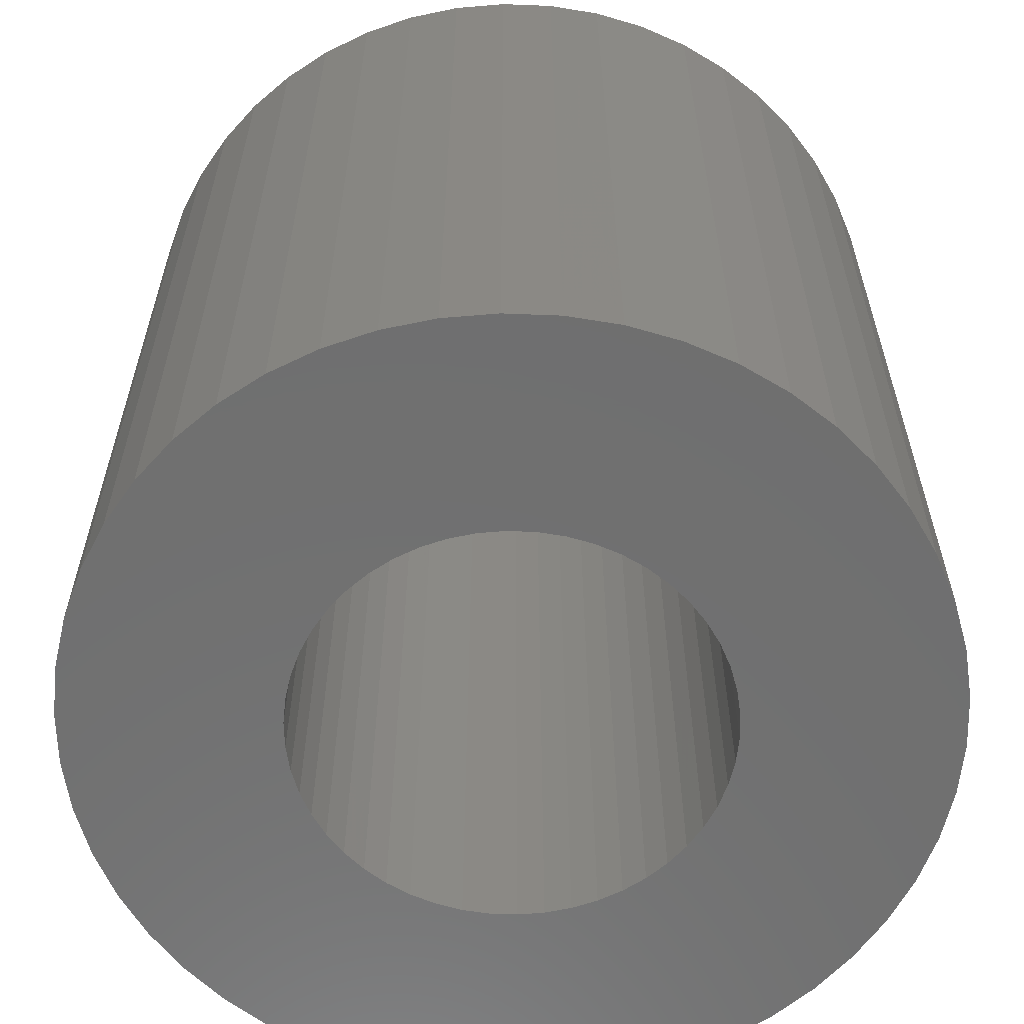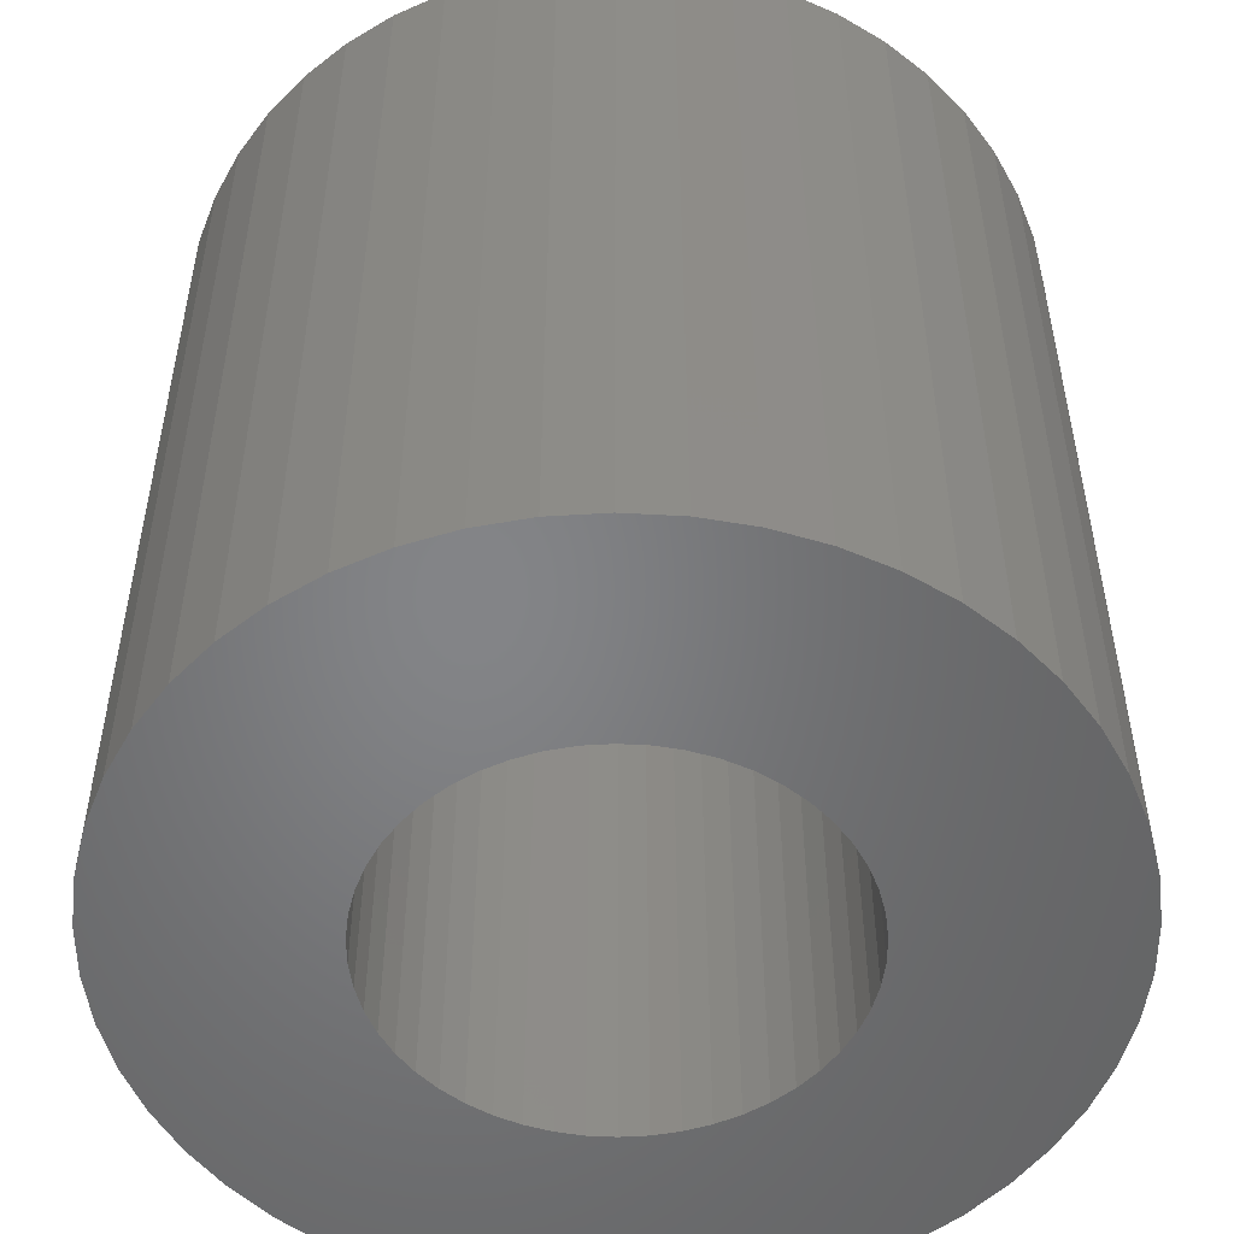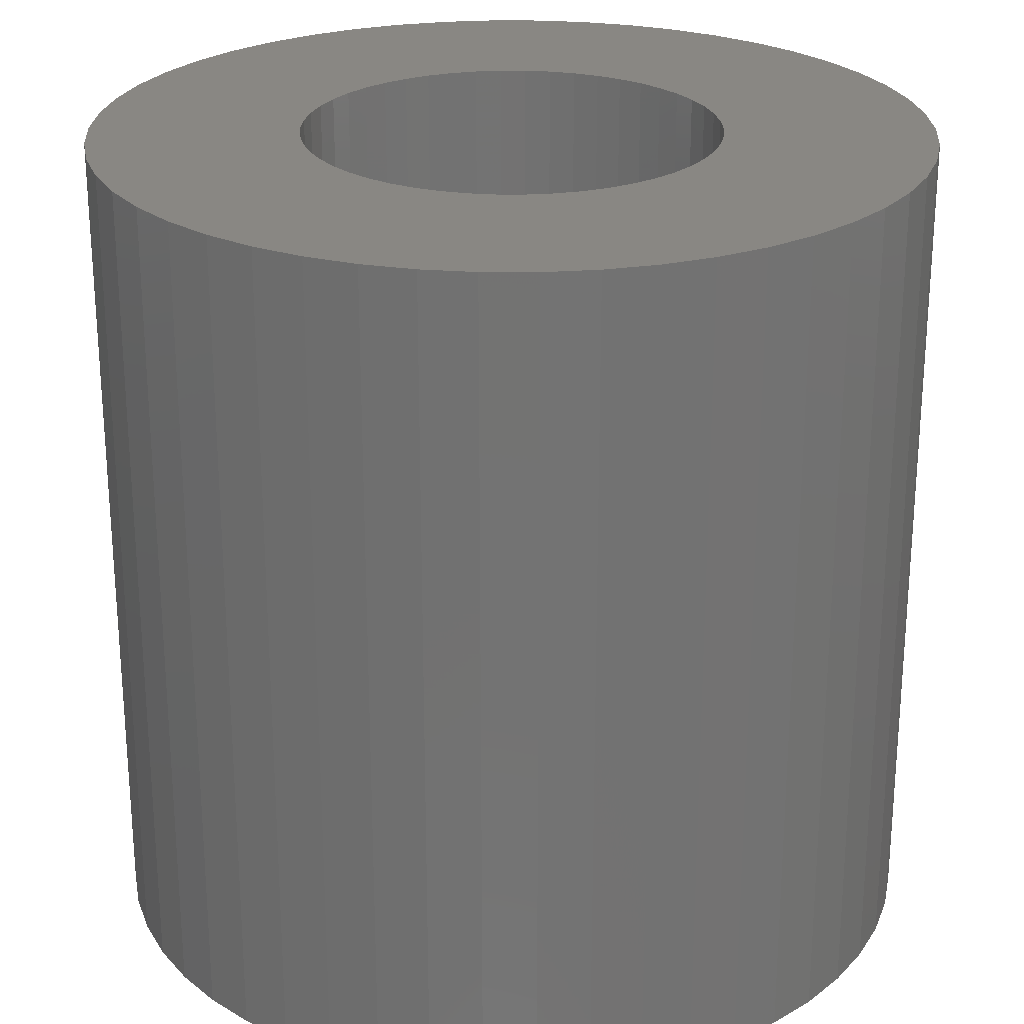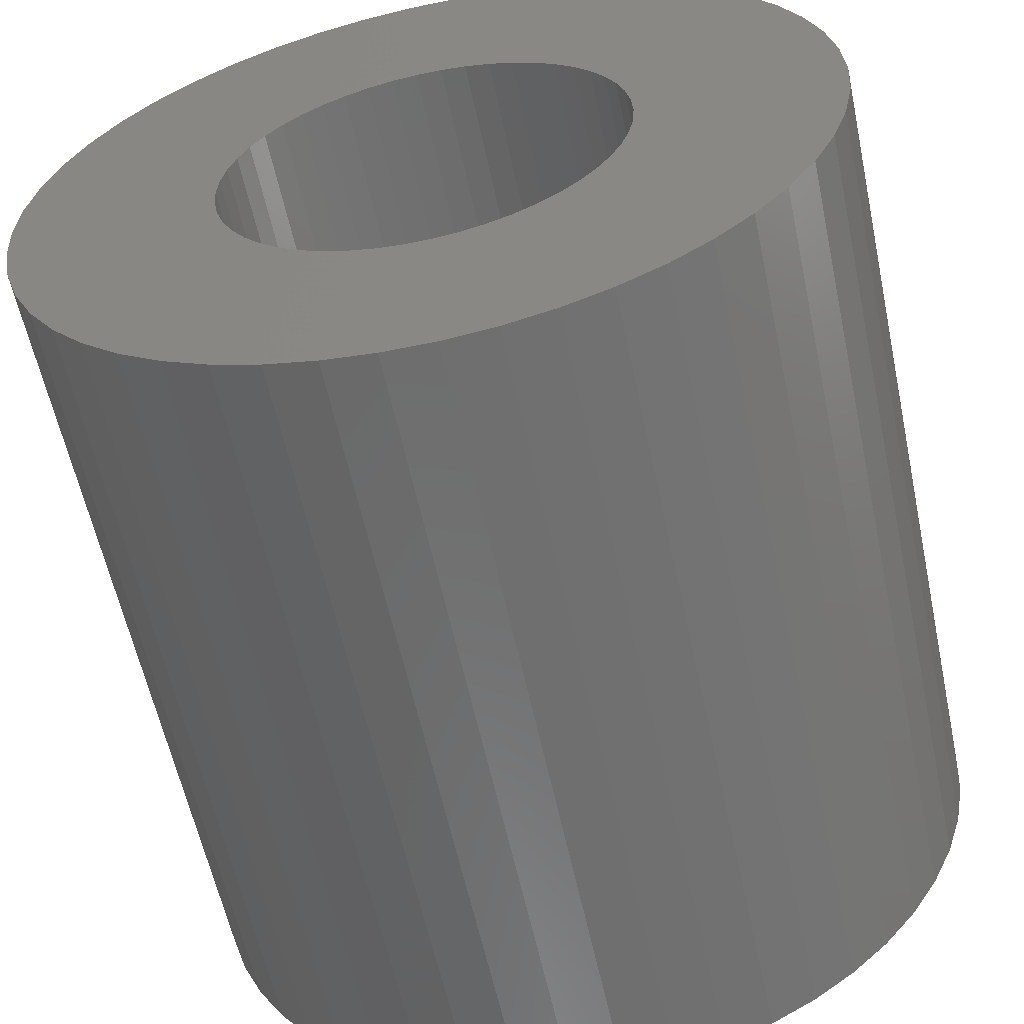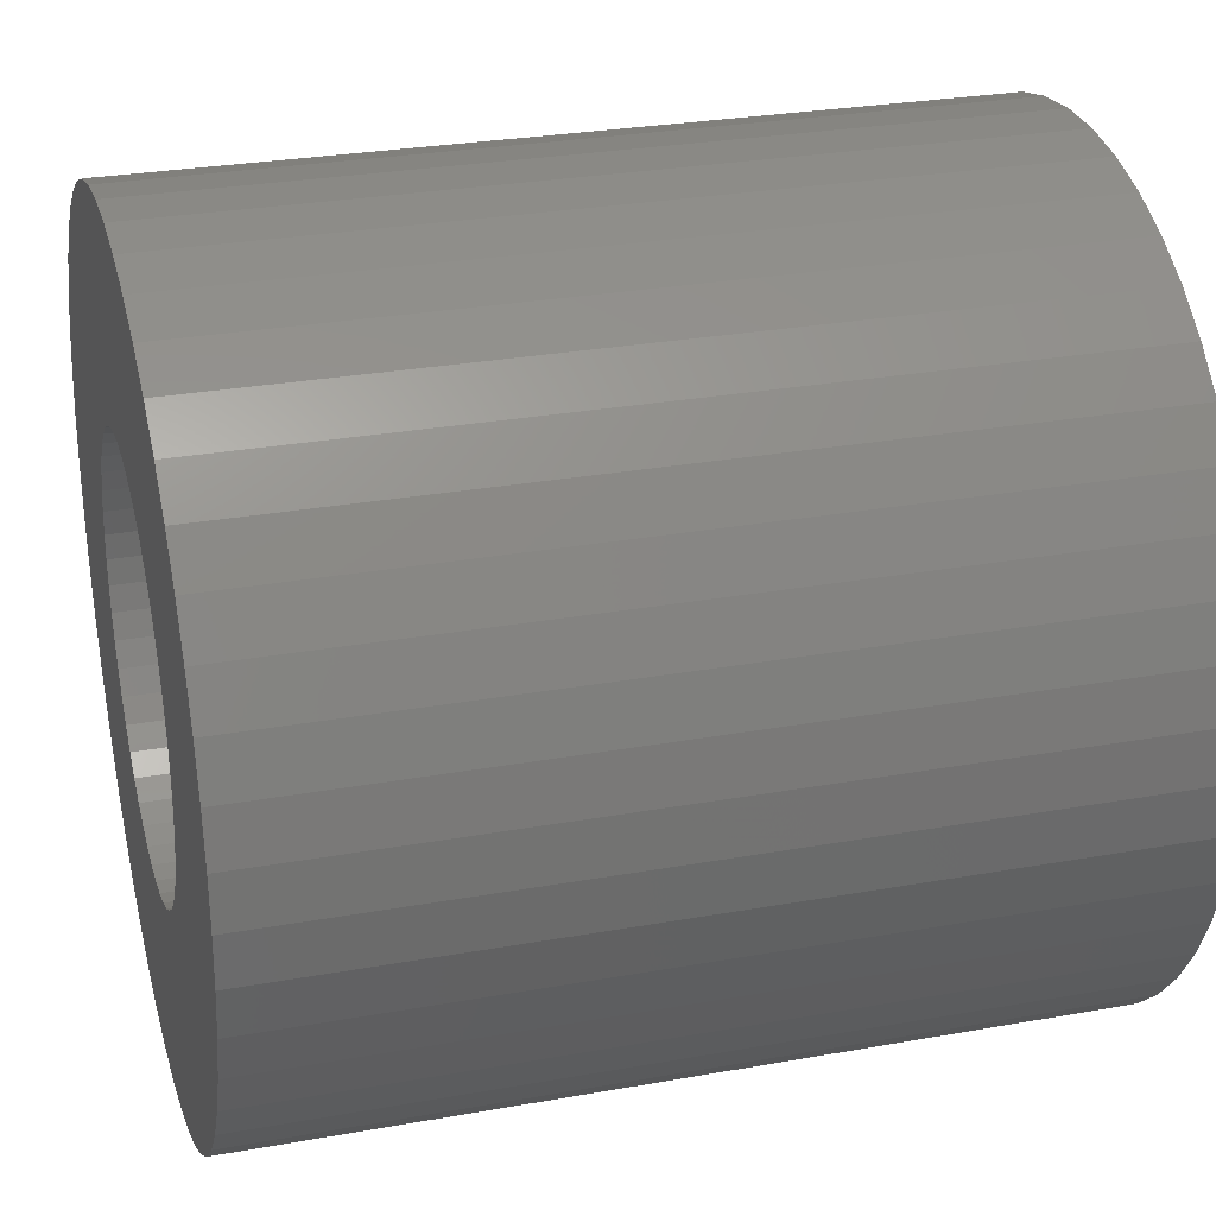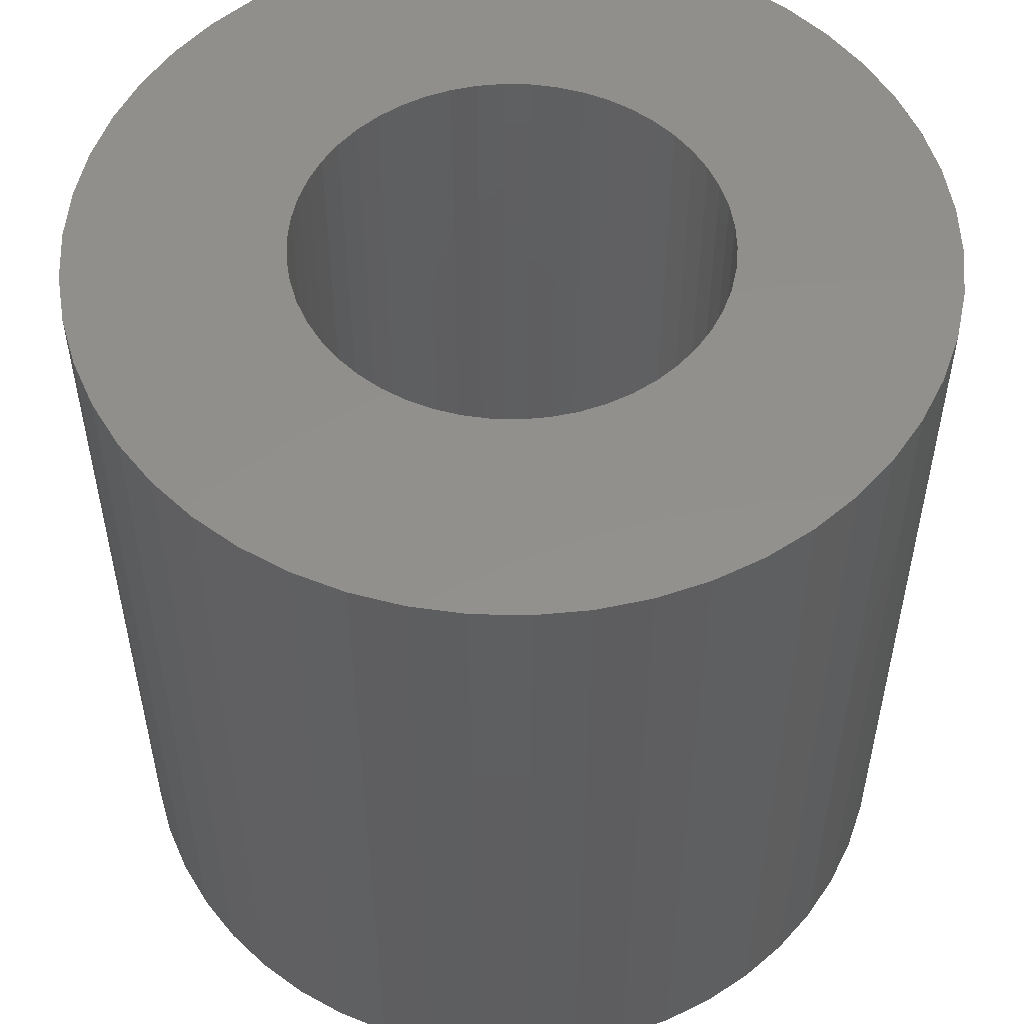
<metadata>
{"format":"stl","ext":"stl","renderer":"f3d","projection":"perspective","resolution":1024,"background":"white","views":[{"elev":-61.4,"azim":-59.9,"up":"+Z"},{"elev":-52.0,"azim":-68.2,"up":"+Z"},{"elev":25.0,"azim":-42.9,"up":"+Z"},{"elev":-59.3,"azim":-168.0,"up":"+Y"},{"elev":28.4,"azim":74.9,"up":"+Y"},{"elev":53.4,"azim":116.6,"up":"+Z"}]}
</metadata>
<code>
# stl→obj: 200 verts, 400 faces
v 2 0 2
v 1.984 0.2507 -2
v 1.984 0.2507 2
v 2 0 -2
v -2 0 -2
v -1.984 0.2507 2
v -1.984 0.2507 -2
v -2 0 2
v 0.1256 1.996 -2
v -0.1256 1.996 2
v 0.1256 1.996 2
v -0.1256 1.996 -2
v -0.1256 -1.996 -2
v 0.1256 -1.996 2
v -0.1256 -1.996 2
v 0.1256 -1.996 -2
v 1.458 1.369 -2
v 1.275 1.541 2
v 1.458 1.369 2
v 1.275 1.541 -2
v -1.275 1.541 -2
v -1.458 1.369 2
v -1.275 1.541 2
v -1.458 1.369 -2
v -0.618 1.902 -2
v -0.8516 1.81 2
v -0.618 1.902 2
v -0.8516 1.81 -2
v 1.86 0.7362 2
v 1.753 0.9635 -2
v 1.753 0.9635 2
v 1.86 0.7362 -2
v 1.937 0.4974 -2
v 1.937 0.4974 2
v 0.8516 1.81 -2
v 0.618 1.902 2
v 0.8516 1.81 2
v 0.618 1.902 -2
v 1.072 1.689 2
v 1.072 1.689 -2
v -1.86 0.7362 -2
v -1.753 0.9635 2
v -1.753 0.9635 -2
v -1.86 0.7362 2
v -1.937 0.4974 -2
v -1.937 0.4974 2
v -1.072 1.689 2
v -1.072 1.689 -2
v -0.3748 1.965 -2
v -0.3748 1.965 2
v 0.3748 -1.965 2
v 0.3748 -1.965 -2
v 0.618 -1.902 -2
v 0.8516 -1.81 2
v 0.618 -1.902 2
v 0.8516 -1.81 -2
v 1.618 1.176 2
v 1.618 1.176 -2
v 0.3748 1.965 2
v 0.3748 1.965 -2
v -1.618 1.176 2
v -1.618 1.176 -2
v 1 0 2
v 0.9921 0.1253 2
v 1.984 -0.2507 2
v 0.9686 0.2487 2
v 0.9921 -0.1253 2
v 0.9298 0.3681 2
v 1.937 -0.4974 2
v 0.8763 0.4818 2
v 0.9686 -0.2487 2
v 0.809 0.5878 2
v 1.86 -0.7362 2
v 0.729 0.6845 2
v 0.9298 -0.3681 2
v 0.6374 0.7705 2
v 1.753 -0.9635 2
v 0.8763 -0.4818 2
v 0.5358 0.8443 2
v 0.4258 0.9048 2
v 0.309 0.9511 2
v 0.1874 0.9823 2
v 0.06279 0.998 2
v -0.06279 0.998 2
v -0.1874 0.9823 2
v -0.309 0.9511 2
v -0.4258 0.9048 2
v -0.5358 0.8443 2
v -0.6374 0.7705 2
v -0.729 0.6845 2
v -0.809 0.5878 2
v -0.8763 0.4818 2
v 1.618 -1.176 2
v 0.809 -0.5878 2
v 1.458 -1.369 2
v 0.729 -0.6845 2
v 1.275 -1.541 2
v 0.6374 -0.7705 2
v 1.072 -1.689 2
v 0.5358 -0.8443 2
v 0.4258 -0.9048 2
v 0.309 -0.9511 2
v 0.1874 -0.9823 2
v 0.06279 -0.998 2
v -0.06279 -0.998 2
v -0.1874 -0.9823 2
v -0.3748 -1.965 2
v -0.309 -0.9511 2
v -0.618 -1.902 2
v -0.4258 -0.9048 2
v -0.8516 -1.81 2
v -0.5358 -0.8443 2
v -1.072 -1.689 2
v -0.6374 -0.7705 2
v -1.275 -1.541 2
v -0.729 -0.6845 2
v -1.458 -1.369 2
v -0.809 -0.5878 2
v -1.618 -1.176 2
v -0.8763 -0.4818 2
v -1.753 -0.9635 2
v -0.9298 -0.3681 2
v -1.86 -0.7362 2
v -0.9686 -0.2487 2
v -1.937 -0.4974 2
v -0.9921 -0.1253 2
v -1.984 -0.2507 2
v -1 0 2
v -0.9298 0.3681 2
v -0.9686 0.2487 2
v -0.9921 0.1253 2
v 1.984 -0.2507 -2
v 1.937 -0.4974 -2
v -1.458 -1.369 -2
v -1.275 -1.541 -2
v -1.753 -0.9635 -2
v -1.86 -0.7362 -2
v -1.618 -1.176 -2
v 1 0 -2
v 0.9921 -0.1253 -2
v 0.9686 -0.2487 -2
v 1.86 -0.7362 -2
v 0.9921 0.1253 -2
v 0.9298 -0.3681 -2
v 1.753 -0.9635 -2
v 0.8763 -0.4818 -2
v 1.618 -1.176 -2
v 0.9686 0.2487 -2
v 0.809 -0.5878 -2
v 1.458 -1.369 -2
v 0.729 -0.6845 -2
v 1.275 -1.541 -2
v 0.9298 0.3681 -2
v 0.6374 -0.7705 -2
v 1.072 -1.689 -2
v 0.8763 0.4818 -2
v 0.5358 -0.8443 -2
v 0.4258 -0.9048 -2
v 0.309 -0.9511 -2
v 0.1874 -0.9823 -2
v 0.06279 -0.998 -2
v -0.06279 -0.998 -2
v -0.1874 -0.9823 -2
v -0.3748 -1.965 -2
v -0.309 -0.9511 -2
v -0.618 -1.902 -2
v -0.4258 -0.9048 -2
v -0.8516 -1.81 -2
v -0.5358 -0.8443 -2
v -1.072 -1.689 -2
v -0.6374 -0.7705 -2
v -0.729 -0.6845 -2
v -0.809 -0.5878 -2
v -0.8763 -0.4818 -2
v 0.809 0.5878 -2
v 0.729 0.6845 -2
v 0.6374 0.7705 -2
v 0.5358 0.8443 -2
v 0.4258 0.9048 -2
v 0.309 0.9511 -2
v 0.1874 0.9823 -2
v 0.06279 0.998 -2
v -0.06279 0.998 -2
v -0.1874 0.9823 -2
v -0.309 0.9511 -2
v -0.4258 0.9048 -2
v -0.5358 0.8443 -2
v -0.6374 0.7705 -2
v -0.729 0.6845 -2
v -0.809 0.5878 -2
v -0.8763 0.4818 -2
v -0.9298 0.3681 -2
v -0.9686 0.2487 -2
v -0.9921 0.1253 -2
v -1 0 -2
v -0.9298 -0.3681 -2
v -0.9686 -0.2487 -2
v -1.937 -0.4974 -2
v -0.9921 -0.1253 -2
v -1.984 -0.2507 -2
f 1 2 3
f 2 1 4
f 5 6 7
f 6 5 8
f 9 10 11
f 10 9 12
f 13 14 15
f 14 13 16
f 17 18 19
f 18 17 20
f 21 22 23
f 22 21 24
f 25 26 27
f 26 25 28
f 29 30 31
f 30 29 32
f 3 33 34
f 33 3 2
f 35 36 37
f 36 35 38
f 20 39 18
f 39 20 40
f 41 42 43
f 42 41 44
f 45 44 41
f 44 45 46
f 28 47 26
f 47 28 48
f 49 27 50
f 27 49 25
f 16 51 14
f 51 16 52
f 53 54 55
f 54 53 56
f 34 32 29
f 32 34 33
f 57 17 19
f 17 57 58
f 31 58 57
f 58 31 30
f 38 59 36
f 59 38 60
f 60 11 59
f 11 60 9
f 40 37 39
f 37 40 35
f 43 61 62
f 61 43 42
f 62 22 24
f 22 62 61
f 7 46 45
f 46 7 6
f 63 1 3
f 64 3 34
f 1 63 65
f 66 34 29
f 67 65 63
f 68 29 31
f 65 67 69
f 70 31 57
f 71 69 67
f 72 57 19
f 69 71 73
f 74 19 18
f 75 73 71
f 76 18 39
f 73 75 77
f 78 77 75
f 3 64 63
f 34 66 64
f 29 68 66
f 31 70 68
f 79 39 37
f 57 72 70
f 19 74 72
f 18 76 74
f 80 37 36
f 39 79 76
f 37 80 79
f 81 36 59
f 36 81 80
f 59 82 81
f 11 82 59
f 11 83 82
f 11 84 83
f 10 84 11
f 10 85 84
f 50 85 10
f 85 50 86
f 27 86 50
f 86 27 87
f 26 87 27
f 87 26 88
f 47 88 26
f 88 47 89
f 23 89 47
f 89 23 90
f 22 90 23
f 90 22 91
f 61 91 22
f 42 92 61
f 91 61 92
f 77 78 93
f 94 93 78
f 93 94 95
f 96 95 94
f 95 96 97
f 98 97 96
f 97 98 99
f 100 99 98
f 99 100 54
f 101 54 100
f 54 101 55
f 102 55 101
f 55 102 51
f 103 51 102
f 103 14 51
f 104 14 103
f 105 14 104
f 105 15 14
f 106 15 105
f 107 106 108
f 106 107 15
f 109 108 110
f 111 110 112
f 108 109 107
f 113 112 114
f 115 114 116
f 117 116 118
f 110 111 109
f 119 118 120
f 121 120 122
f 123 122 124
f 125 124 126
f 112 113 111
f 127 126 128
f 92 42 129
f 44 129 42
f 114 115 113
f 129 44 130
f 116 117 115
f 46 130 44
f 118 119 117
f 130 46 131
f 120 121 119
f 6 131 46
f 122 123 121
f 131 6 128
f 124 125 123
f 8 128 6
f 126 127 125
f 128 8 127
f 48 23 47
f 23 48 21
f 12 50 10
f 50 12 49
f 65 4 1
f 4 65 132
f 69 132 65
f 132 69 133
f 134 115 117
f 115 134 135
f 136 123 137
f 123 136 121
f 138 121 136
f 121 138 119
f 139 4 132
f 140 132 133
f 4 139 2
f 141 133 142
f 143 2 139
f 144 142 145
f 2 143 33
f 146 145 147
f 148 33 143
f 149 147 150
f 33 148 32
f 151 150 152
f 153 32 148
f 154 152 155
f 32 153 30
f 156 30 153
f 132 140 139
f 133 141 140
f 142 144 141
f 145 146 144
f 157 155 56
f 147 149 146
f 150 151 149
f 152 154 151
f 158 56 53
f 155 157 154
f 56 158 157
f 159 53 52
f 53 159 158
f 52 160 159
f 16 160 52
f 16 161 160
f 16 162 161
f 13 162 16
f 13 163 162
f 164 163 13
f 163 164 165
f 166 165 164
f 165 166 167
f 168 167 166
f 167 168 169
f 170 169 168
f 169 170 171
f 135 171 170
f 171 135 172
f 134 172 135
f 172 134 173
f 138 173 134
f 136 174 138
f 173 138 174
f 30 156 58
f 175 58 156
f 58 175 17
f 176 17 175
f 17 176 20
f 177 20 176
f 20 177 40
f 178 40 177
f 40 178 35
f 179 35 178
f 35 179 38
f 180 38 179
f 38 180 60
f 181 60 180
f 181 9 60
f 182 9 181
f 183 9 182
f 183 12 9
f 184 12 183
f 49 184 185
f 184 49 12
f 25 185 186
f 28 186 187
f 185 25 49
f 48 187 188
f 21 188 189
f 24 189 190
f 186 28 25
f 62 190 191
f 43 191 192
f 41 192 193
f 45 193 194
f 187 48 28
f 7 194 195
f 174 136 196
f 137 196 136
f 188 21 48
f 196 137 197
f 189 24 21
f 198 197 137
f 190 62 24
f 197 198 199
f 191 43 62
f 200 199 198
f 192 41 43
f 199 200 195
f 193 45 41
f 5 195 200
f 194 7 45
f 195 5 7
f 56 99 54
f 99 56 155
f 77 142 73
f 142 77 145
f 134 119 138
f 119 134 117
f 137 125 198
f 125 137 123
f 155 97 99
f 97 155 152
f 52 55 51
f 55 52 53
f 93 145 77
f 145 93 147
f 95 147 93
f 147 95 150
f 73 133 69
f 133 73 142
f 164 15 107
f 15 164 13
f 168 109 111
f 109 168 166
f 166 107 109
f 107 166 164
f 198 127 200
f 127 198 125
f 200 8 5
f 8 200 127
f 152 95 97
f 95 152 150
f 170 111 113
f 111 170 168
f 135 113 115
f 113 135 170
f 139 64 143
f 64 139 63
f 128 194 131
f 194 128 195
f 183 83 84
f 83 183 182
f 161 105 104
f 105 161 162
f 151 98 96
f 98 151 154
f 177 74 76
f 74 177 176
f 189 89 90
f 89 189 188
f 186 86 87
f 86 186 185
f 153 70 156
f 70 153 68
f 143 66 148
f 66 143 64
f 180 80 81
f 80 180 179
f 178 76 79
f 76 178 177
f 129 191 92
f 191 129 192
f 92 190 91
f 190 92 191
f 130 192 129
f 192 130 193
f 187 87 88
f 87 187 186
f 185 85 86
f 85 185 184
f 160 104 103
f 104 160 161
f 148 68 153
f 68 148 66
f 175 74 176
f 74 175 72
f 156 72 175
f 72 156 70
f 181 81 82
f 81 181 180
f 182 82 83
f 82 182 181
f 179 79 80
f 79 179 178
f 91 189 90
f 189 91 190
f 131 193 130
f 193 131 194
f 188 88 89
f 88 188 187
f 184 84 85
f 84 184 183
f 141 67 140
f 67 141 71
f 165 110 108
f 110 165 167
f 118 174 120
f 174 118 173
f 120 196 122
f 196 120 174
f 157 101 100
f 101 157 158
f 158 102 101
f 102 158 159
f 151 94 149
f 94 151 96
f 146 75 144
f 75 146 78
f 140 63 139
f 63 140 67
f 122 197 124
f 197 122 196
f 126 195 128
f 195 126 199
f 154 100 98
f 100 154 157
f 159 103 102
f 103 159 160
f 149 78 146
f 78 149 94
f 144 71 141
f 71 144 75
f 167 112 110
f 112 167 169
f 163 108 106
f 108 163 165
f 116 173 118
f 173 116 172
f 124 199 126
f 199 124 197
f 162 106 105
f 106 162 163
f 169 114 112
f 114 169 171
f 171 116 114
f 116 171 172

</code>
